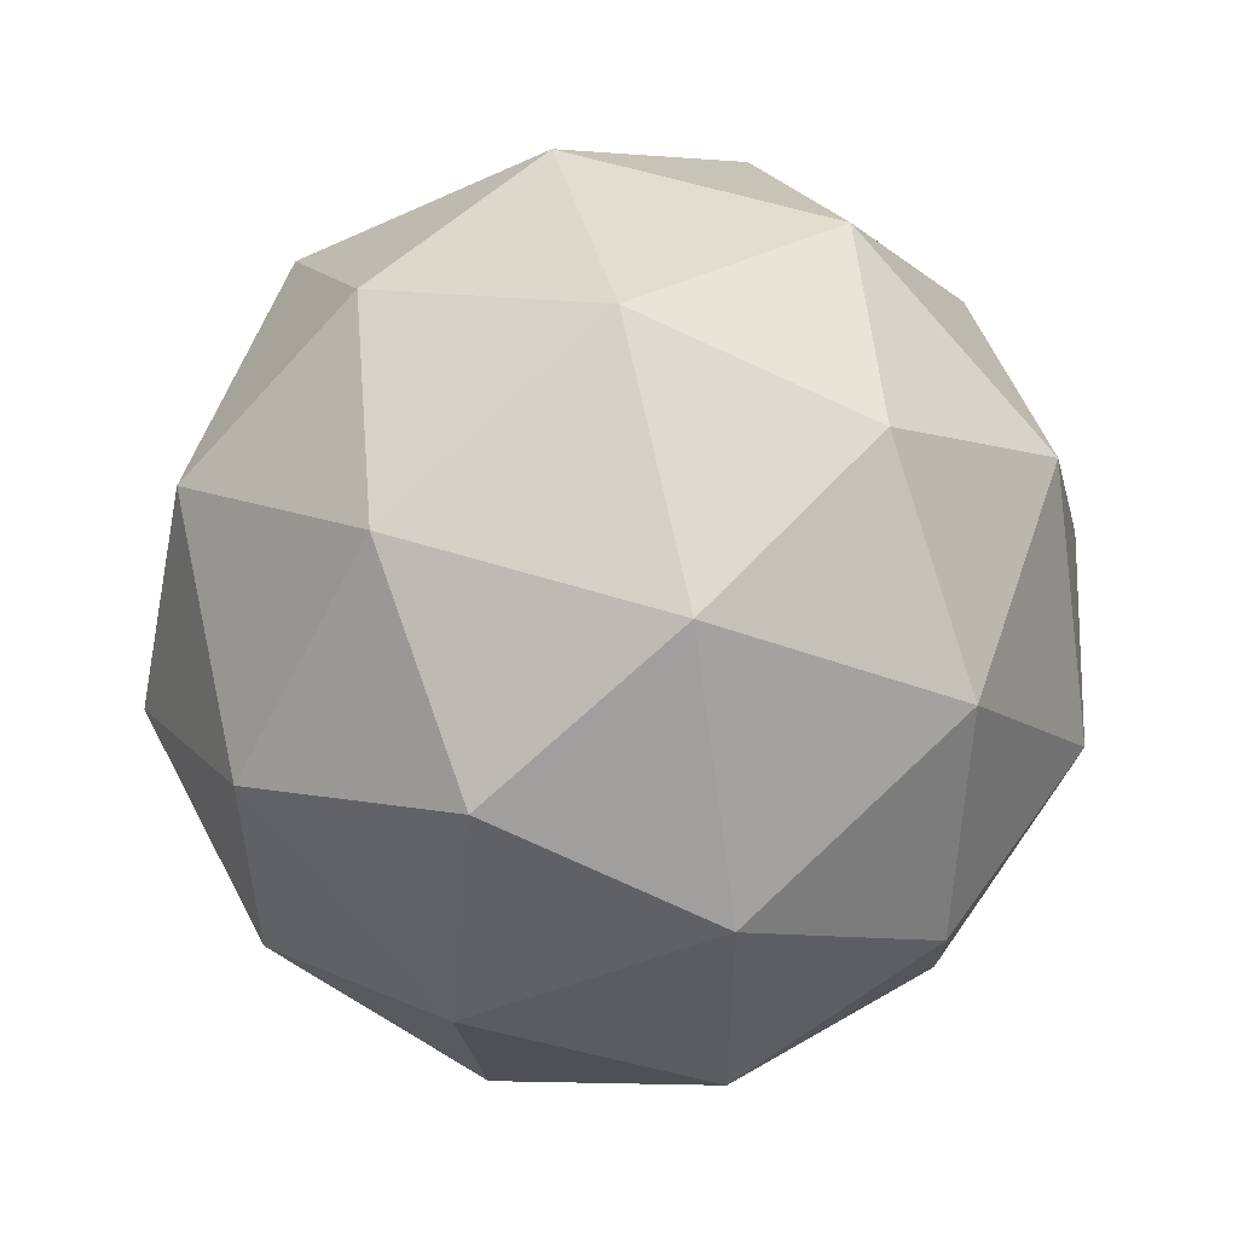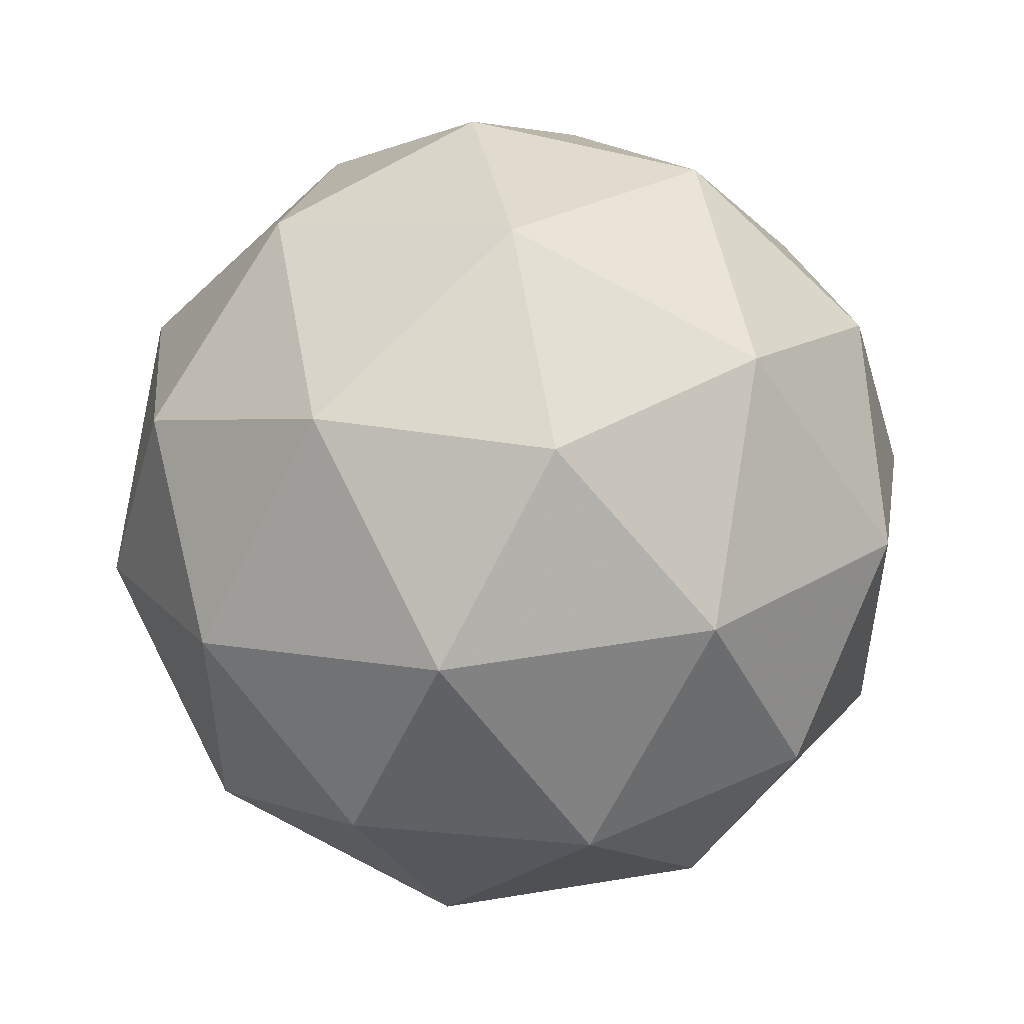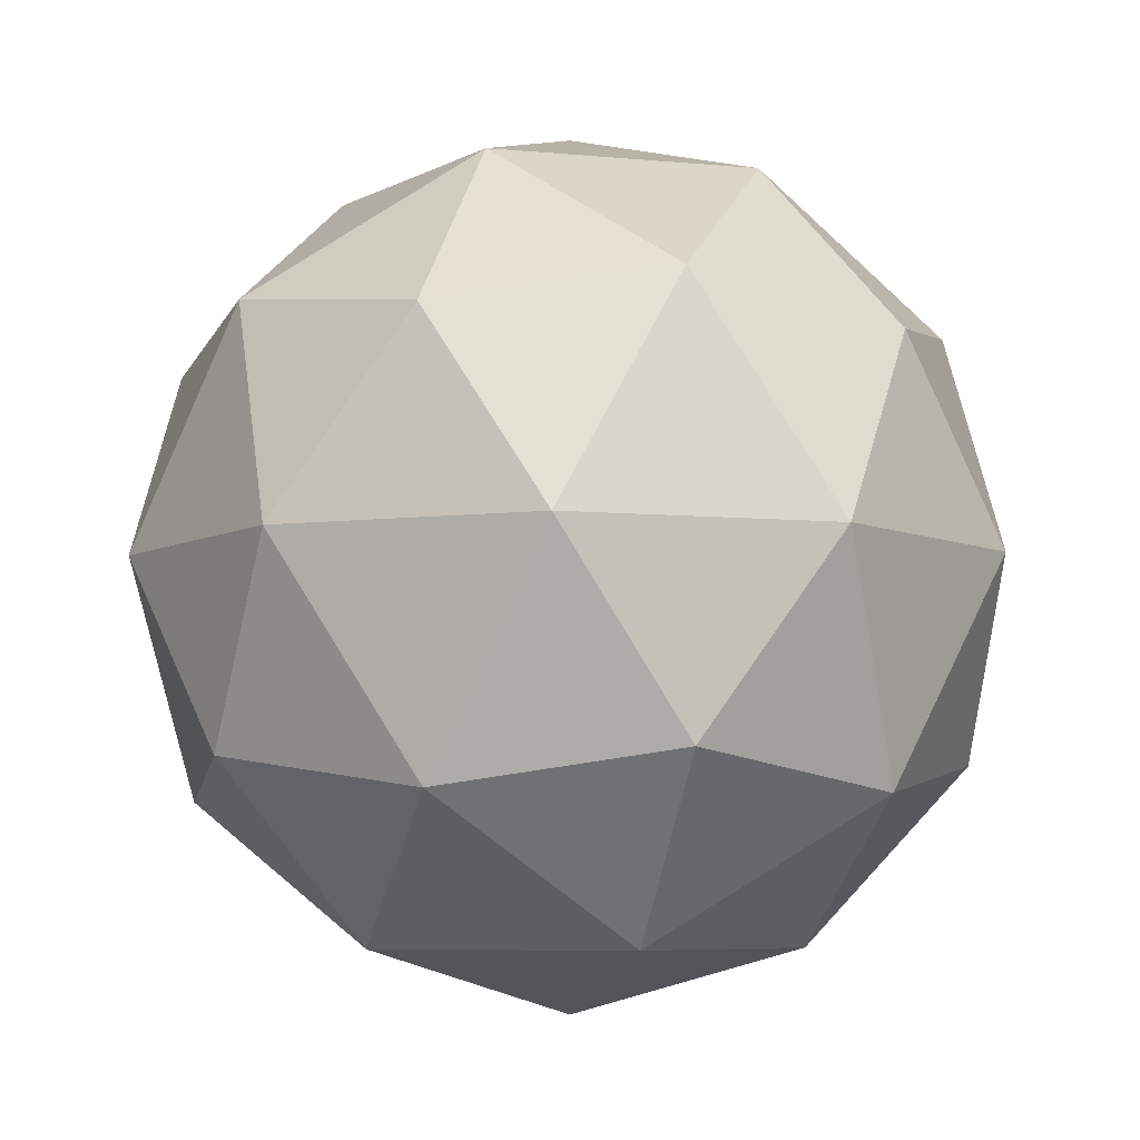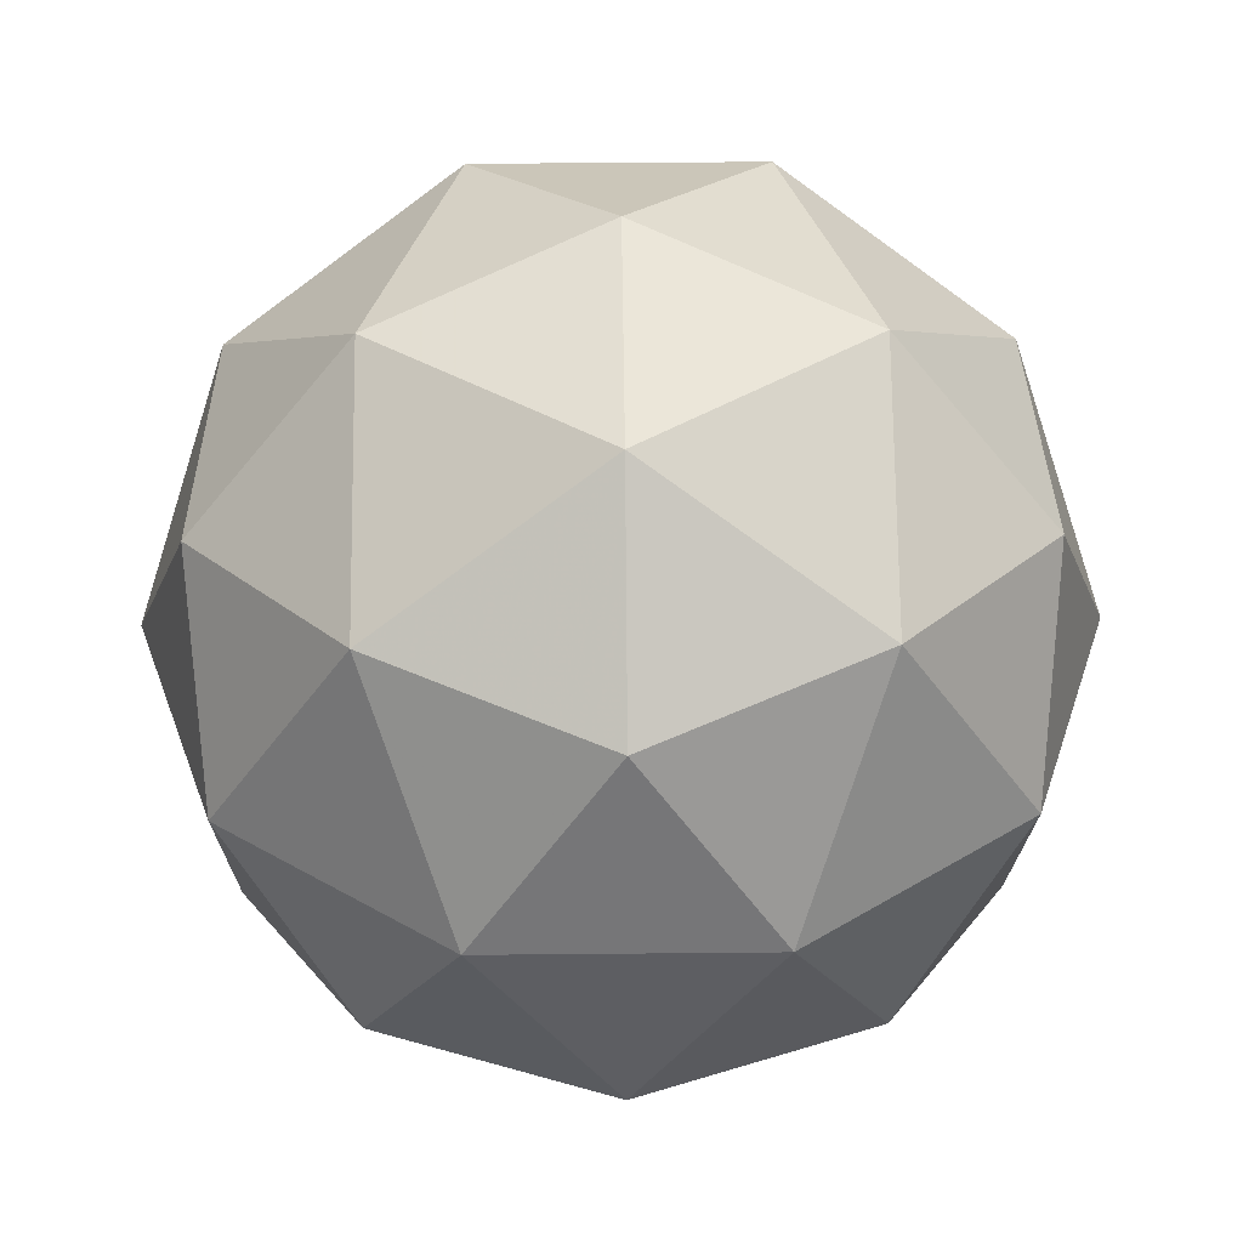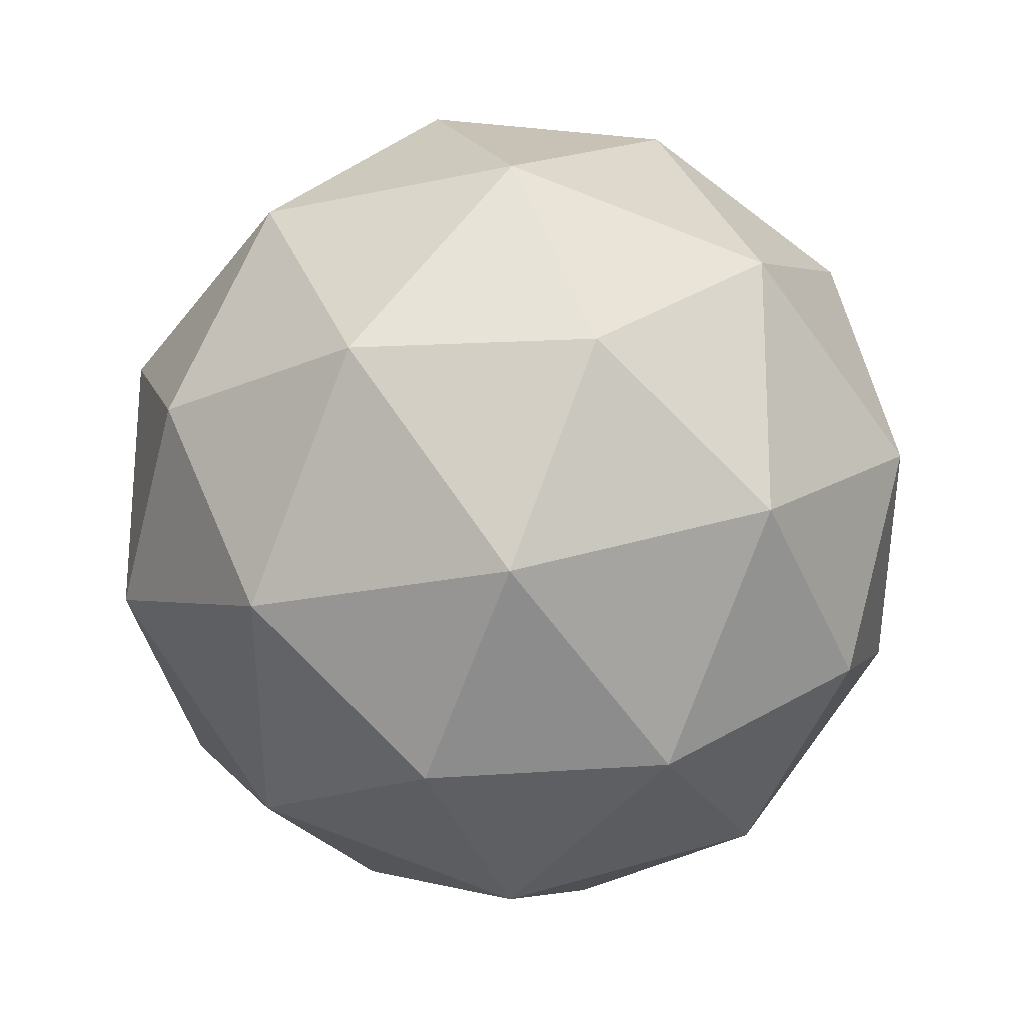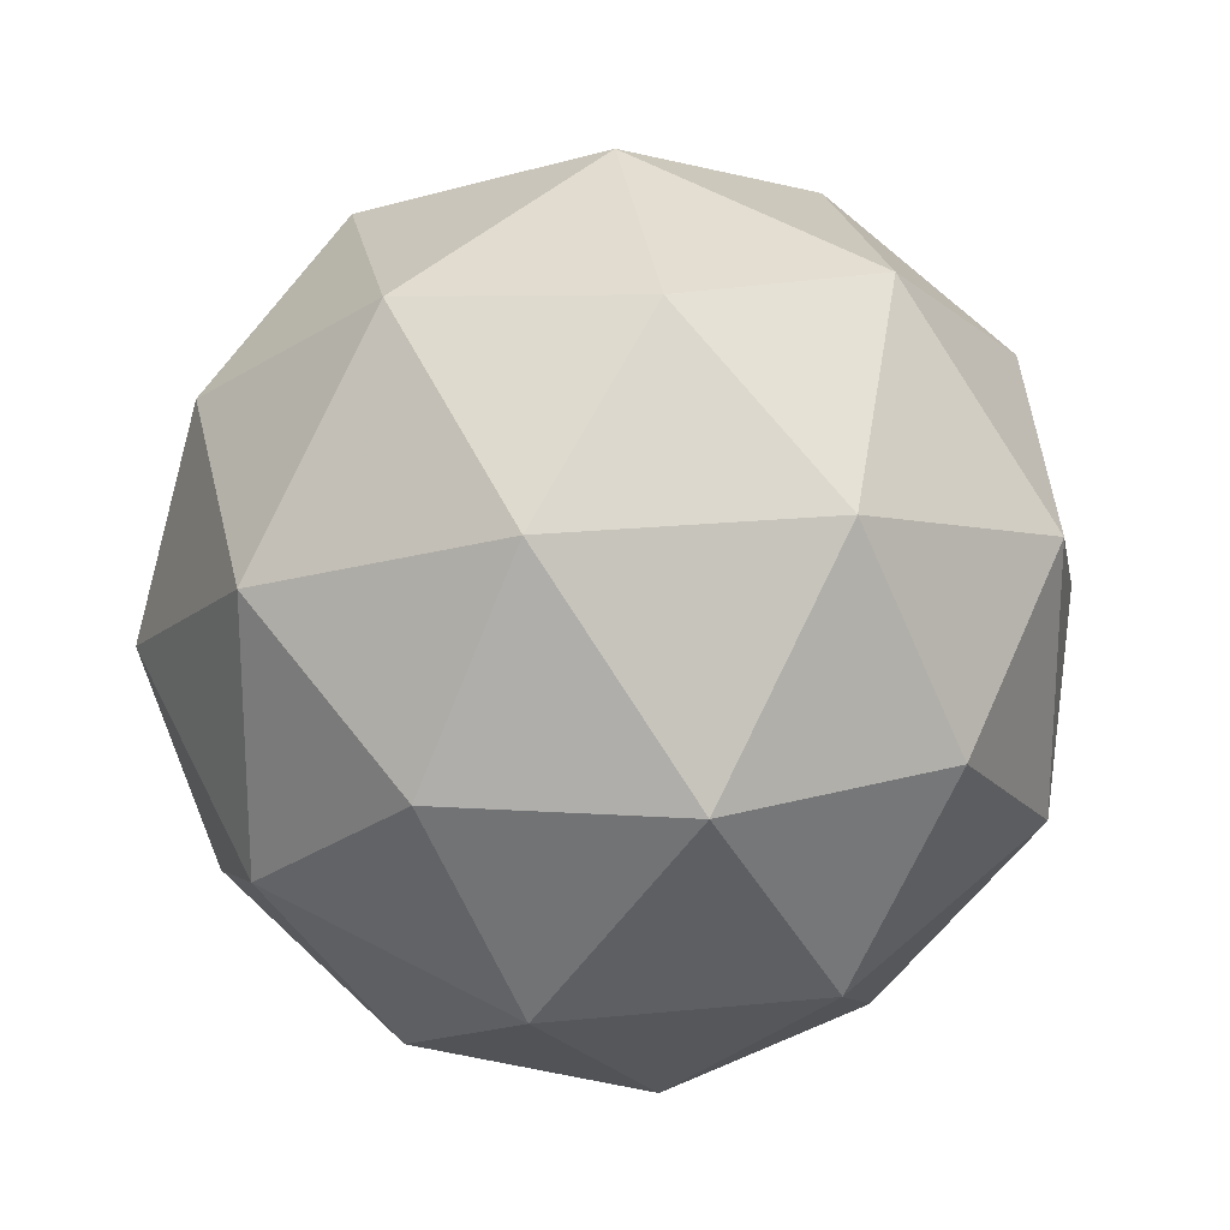
<metadata>
{"format":"obj","ext":"obj","renderer":"f3d","projection":"perspective","resolution":1024,"background":"white","views":[{"elev":54.7,"azim":-103.1,"up":"+Z"},{"elev":50.9,"azim":-42.0,"up":"+Z"},{"elev":-6.6,"azim":-34.0,"up":"+Y"},{"elev":40.4,"azim":161.3,"up":"+Y"},{"elev":37.3,"azim":-52.3,"up":"+Z"},{"elev":22.1,"azim":-41.6,"up":"+Z"}]}
</metadata>
<code>
g ASGR-i10-g133-s1734
v 2054 -1730 -4885
v 2143 -1698 -4820
v 2019 -1698 -4780
v 2205 -1614 -4774
v 2232 -1630 -4885
v 1943 -1698 -4885
v 2019 -1698 -4990
v 2143 -1698 -4950
v 2253 -1520 -4820
v 1995 -1614 -4706
v 2109 -1630 -4715
v 2054 -1520 -4675
v 1866 -1614 -4885
v 1909 -1630 -4780
v 1854 -1520 -4820
v 1995 -1614 -5064
v 1909 -1630 -4990
v 1930 -1520 -5055
v 2205 -1614 -4995
v 2109 -1630 -5055
v 2177 -1520 -5055
v 2177 -1520 -4715
v 1930 -1520 -4715
v 1854 -1520 -4950
v 2054 -1520 -5095
v 2253 -1520 -4950
v 2112 -1426 -4706
v 2198 -1409 -4780
v 2088 -1341 -4780
v 1902 -1426 -4774
v 1998 -1409 -4715
v 1964 -1341 -4820
v 1902 -1426 -4995
v 1875 -1409 -4885
v 1964 -1341 -4950
v 2112 -1426 -5064
v 1998 -1409 -5055
v 2088 -1341 -4990
v 2241 -1426 -4885
v 2198 -1409 -4990
v 2164 -1341 -4885
v 2054 -1310 -4885
f 1 2 3
f 4 2 5
f 1 3 6
f 1 6 7
f 1 7 8
f 4 5 9
f 10 11 12
f 13 14 15
f 16 17 18
f 19 20 21
f 4 9 22
f 10 12 23
f 13 15 24
f 16 18 25
f 19 21 26
f 27 28 29
f 30 31 32
f 33 34 35
f 36 37 38
f 39 40 41
f 41 38 42
f 41 40 38
f 40 36 38
f 38 35 42
f 38 37 35
f 37 33 35
f 35 32 42
f 35 34 32
f 34 30 32
f 32 29 42
f 32 31 29
f 31 27 29
f 29 41 42
f 29 28 41
f 28 39 41
f 26 40 39
f 26 21 40
f 21 36 40
f 25 37 36
f 25 18 37
f 18 33 37
f 24 34 33
f 24 15 34
f 15 30 34
f 23 31 30
f 23 12 31
f 12 27 31
f 22 28 27
f 22 9 28
f 9 39 28
f 21 25 36
f 21 20 25
f 20 16 25
f 18 24 33
f 18 17 24
f 17 13 24
f 15 23 30
f 15 14 23
f 14 10 23
f 12 22 27
f 12 11 22
f 11 4 22
f 9 26 39
f 9 5 26
f 5 19 26
f 8 20 19
f 8 7 20
f 7 16 20
f 7 17 16
f 7 6 17
f 6 13 17
f 6 14 13
f 6 3 14
f 3 10 14
f 5 8 19
f 5 2 8
f 2 1 8
f 3 11 10
f 3 2 11
f 2 4 11
f 2 4 11

</code>
